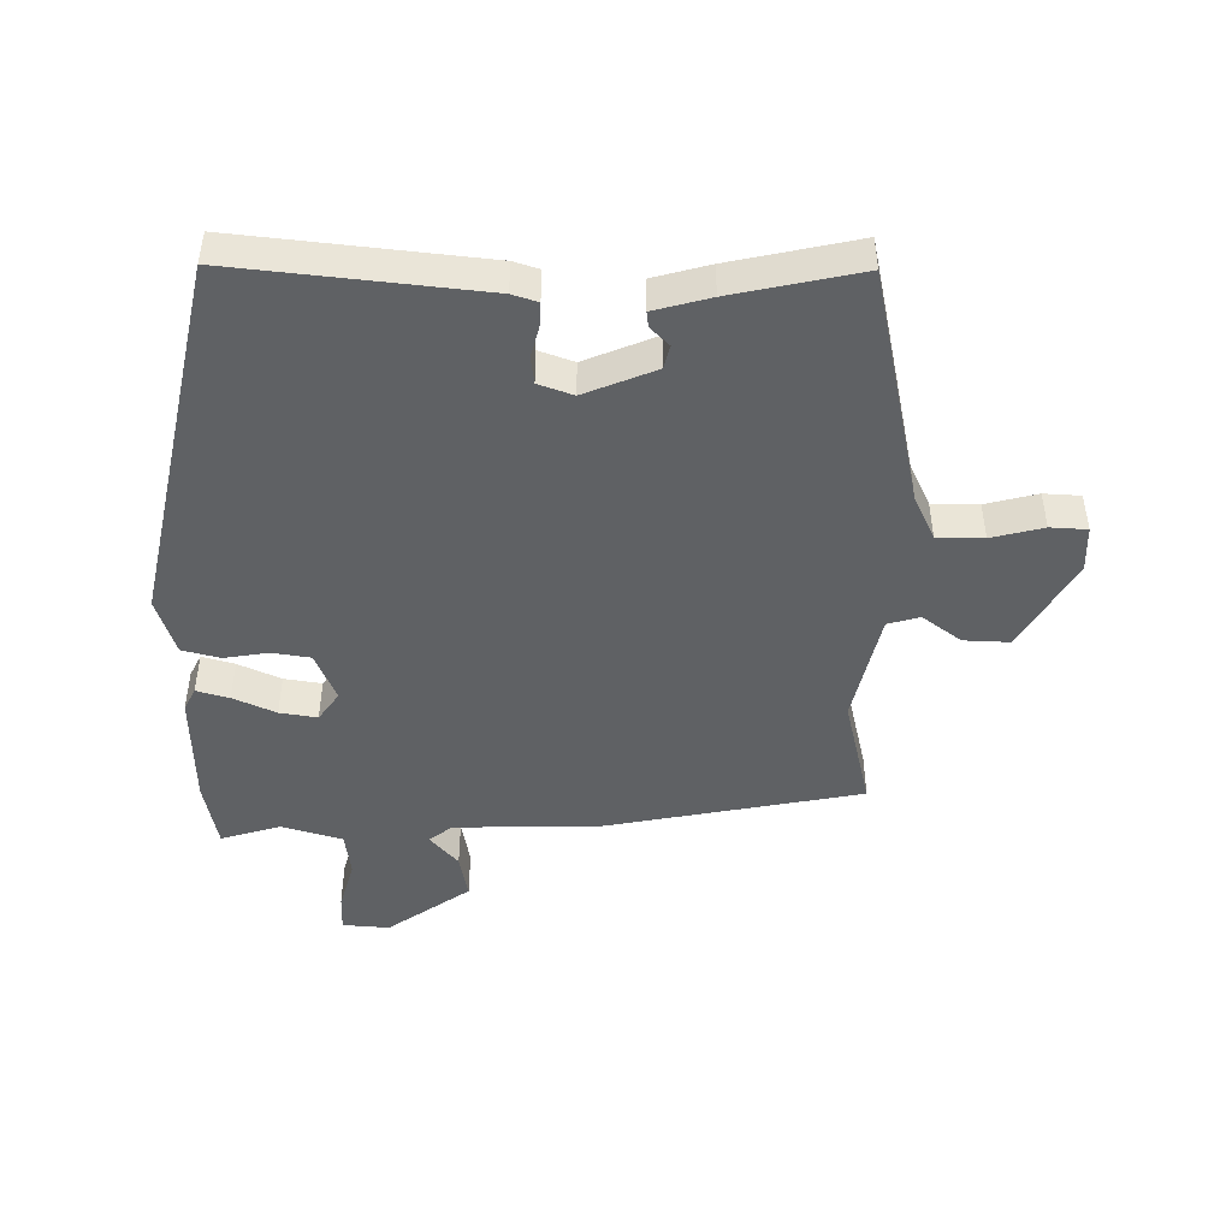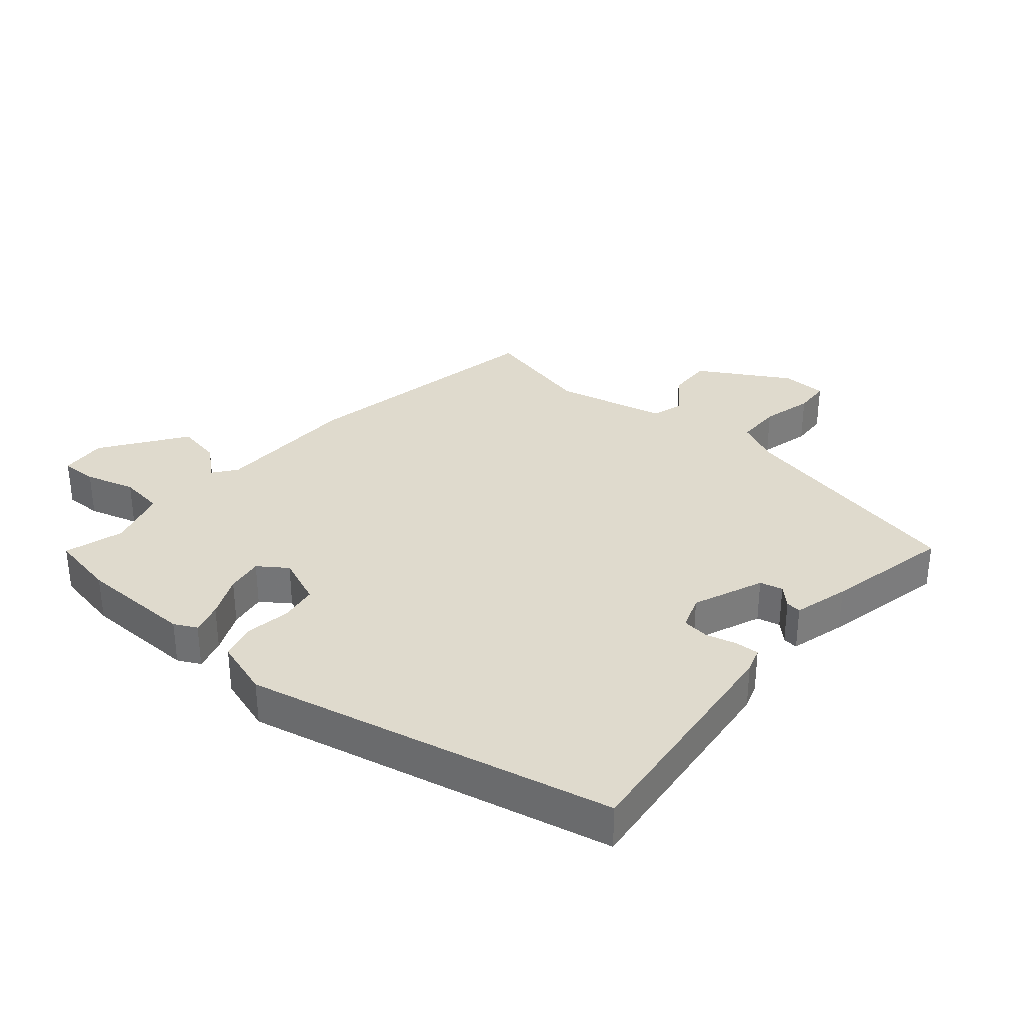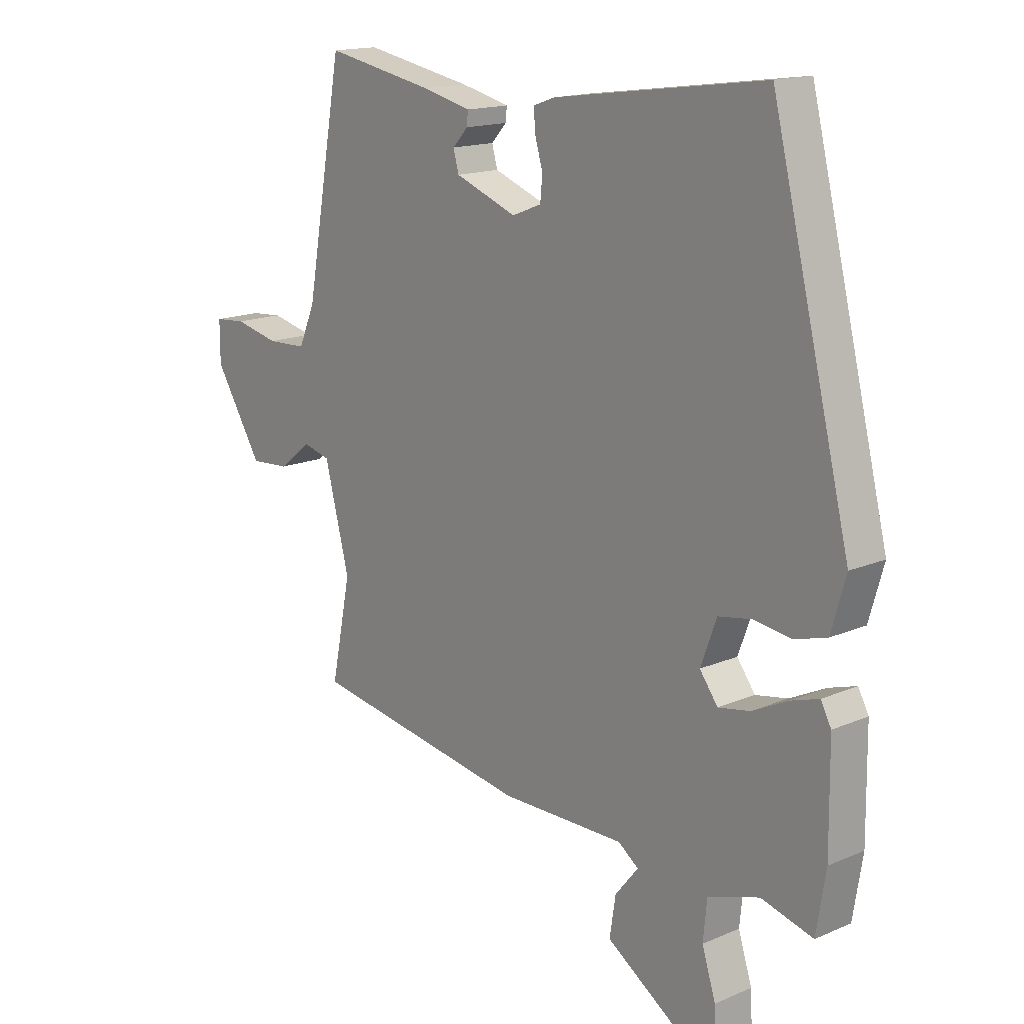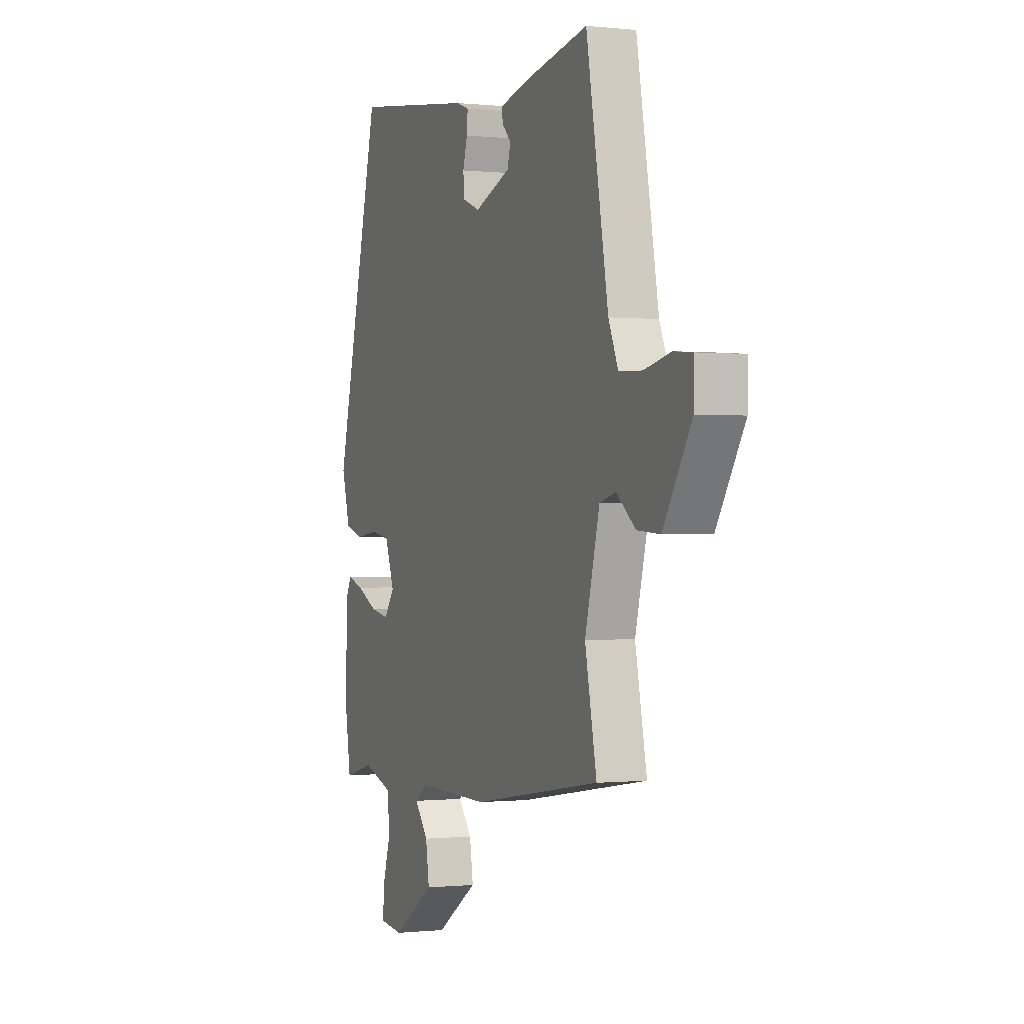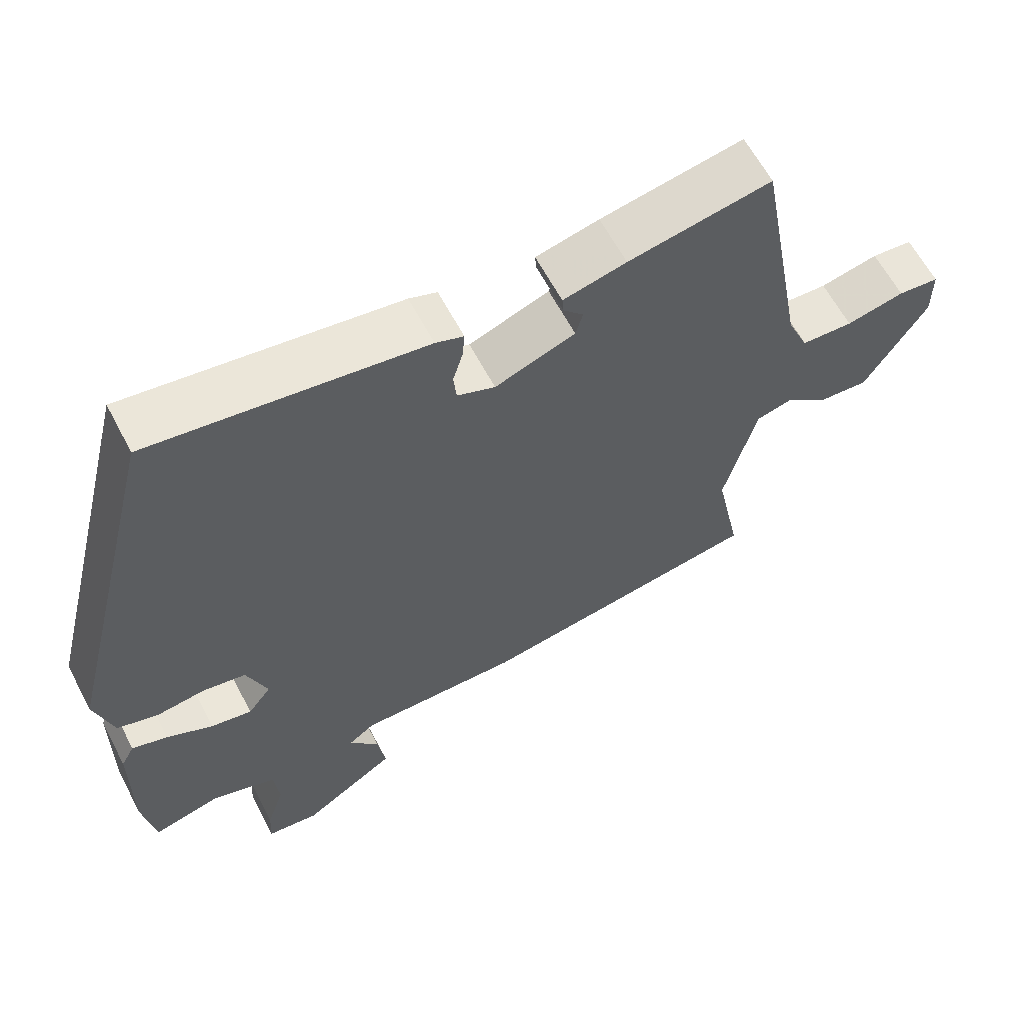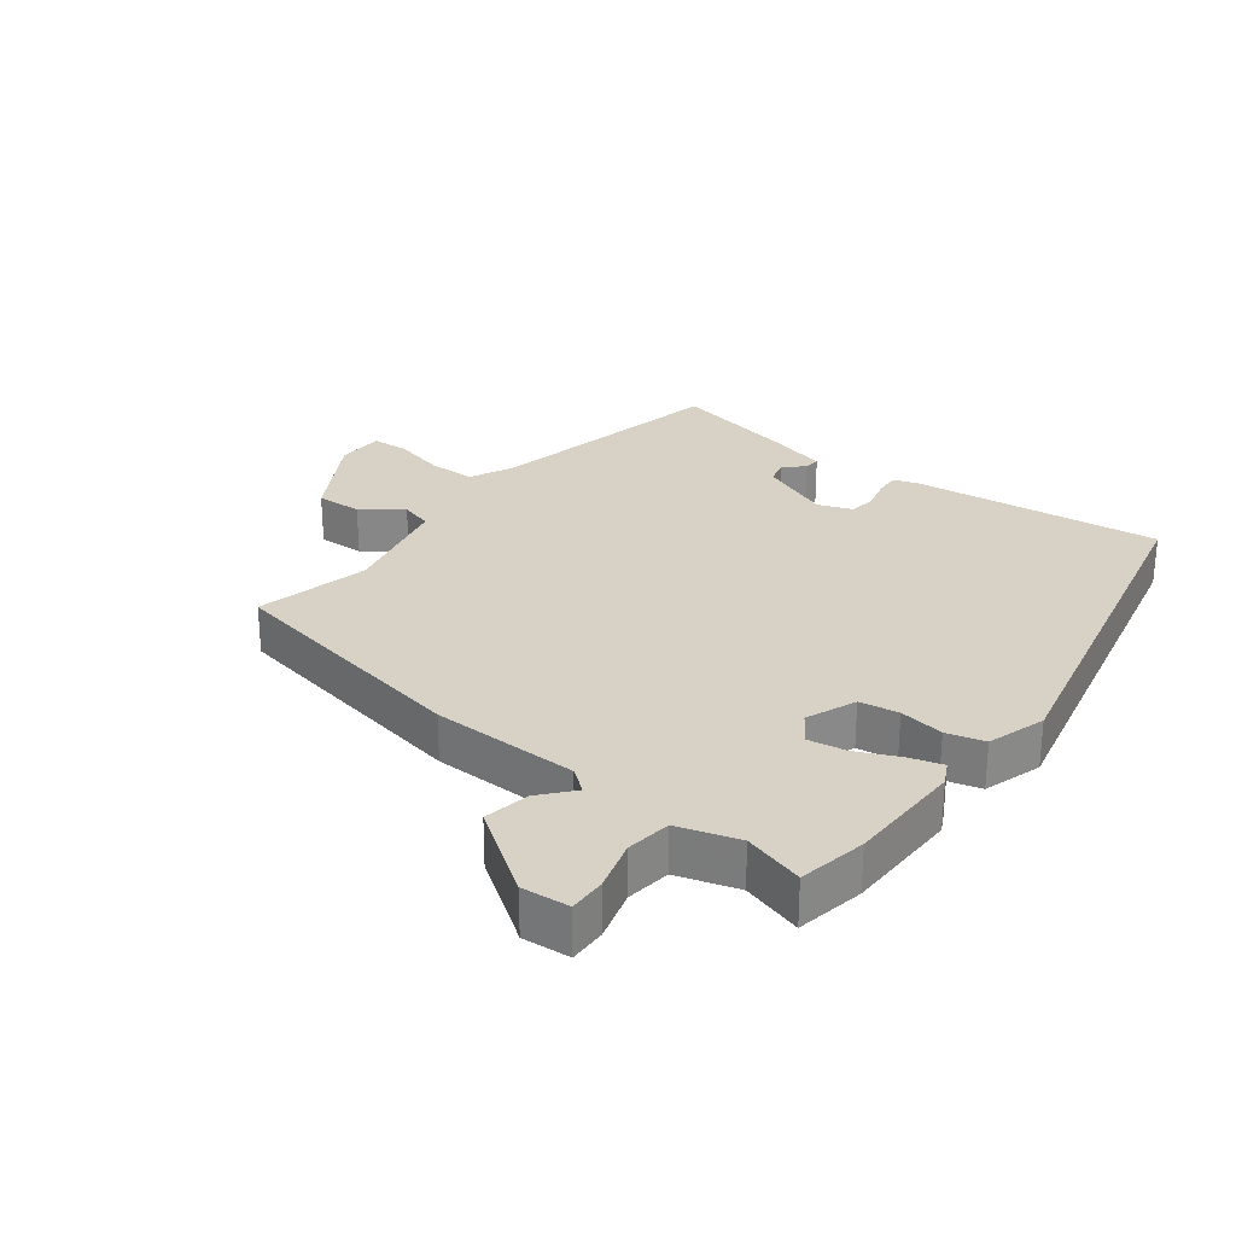
<metadata>
{"format":"obj","ext":"obj","renderer":"f3d","projection":"perspective","resolution":1024,"background":"white","views":[{"elev":-46.4,"azim":1.2,"up":"+Y"},{"elev":32.8,"azim":-47.9,"up":"+Y"},{"elev":15.9,"azim":-131.7,"up":"+Z"},{"elev":-0.3,"azim":67.9,"up":"+Z"},{"elev":62.1,"azim":-27.7,"up":"+Z"},{"elev":27.5,"azim":-141.0,"up":"+Y"}]}
</metadata>
<code>
v -0.492 0.07 -0.549
v -0.509 0.07 -0.443
v -0.507 0.07 -0.263
v -0.488 0.07 -0.228
v -0.438 0.07 -0.244
v -0.373 0.07 -0.276
v -0.315 0.07 -0.287
v -0.282 0.07 -0.243
v -0.311 0.07 -0.165
v -0.371 0.07 -0.154
v -0.44 0.07 -0.163
v -0.498 0.07 -0.146
v -0.524 0.07 -0.055
v -0.381 0.07 0.517
v 0 0.07 0.464
v 0.039 0.07 0.45
v 0.036 0.07 0.412
v 0.022 0.07 0.364
v 0.026 0.07 0.322
v 0.079 0.07 0.301
v 0.191 0.07 0.343
v 0.201 0.07 0.379
v 0.173 0.07 0.409
v 0.171 0.07 0.433
v 0.259 0.07 0.454
v 0.458 0.07 0.491
v 0.526 0.07 0.115
v 0.556 0.07 0.046
v 0.628 0.07 0.043
v 0.709 0.07 0.061
v 0.766 0.07 0.056
v 0.766 0.07 -0.016
v 0.679 0.07 -0.155
v 0.608 0.07 -0.15
v 0.549 0.07 -0.103
v 0.499 0.07 -0.116
v 0.454 0.07 -0.29
v 0.49 0.07 -0.468
v 0.09 0.07 -0.533
v -0.137 0.07 -0.531
v -0.174 0.07 -0.558
v -0.132 0.07 -0.61
v -0.121 0.07 -0.681
v -0.253 0.07 -0.768
v -0.326 0.07 -0.76
v -0.323 0.07 -0.703
v -0.298 0.07 -0.625
v -0.305 0.07 -0.555
v -0.398 0.07 -0.524
v -0.492 0 -0.549
v -0.509 0 -0.443
v -0.507 0 -0.263
v -0.488 0 -0.228
v -0.438 0 -0.244
v -0.373 0 -0.276
v -0.315 0 -0.287
v -0.282 0 -0.243
v -0.311 0 -0.165
v -0.371 0 -0.154
v -0.44 0 -0.163
v -0.498 0 -0.146
v -0.524 0 -0.055
v -0.381 0 0.517
v 0 0 0.464
v 0.039 0 0.45
v 0.036 0 0.412
v 0.022 0 0.364
v 0.026 0 0.322
v 0.079 0 0.301
v 0.191 0 0.343
v 0.201 0 0.379
v 0.173 0 0.409
v 0.171 0 0.433
v 0.259 0 0.454
v 0.458 0 0.491
v 0.526 0 0.115
v 0.556 0 0.046
v 0.628 0 0.043
v 0.709 0 0.061
v 0.766 0 0.056
v 0.766 0 -0.016
v 0.679 0 -0.155
v 0.608 0 -0.15
v 0.549 0 -0.103
v 0.499 0 -0.116
v 0.454 0 -0.29
v 0.49 0 -0.468
v 0.09 0 -0.533
v -0.137 0 -0.531
v -0.174 0 -0.558
v -0.132 0 -0.61
v -0.121 0 -0.681
v -0.253 0 -0.768
v -0.326 0 -0.76
v -0.323 0 -0.703
v -0.298 0 -0.625
v -0.305 0 -0.555
v -0.398 0 -0.524
f 45 46 47
f 44 45 47
f 43 44 47
f 42 43 47
f 41 42 47
f 40 41 47 48
f 37 38 39 40
f 40 48 49
f 37 40 49
f 36 37 49
f 33 34 35
f 32 33 35
f 31 32 35
f 30 31 35
f 29 30 35
f 28 29 35 36
f 49 1 2
f 36 49 2
f 28 36 2
f 27 28 2
f 25 26 27
f 24 25 27
f 23 24 27
f 22 23 27
f 16 17 18
f 15 16 18
f 14 15 18
f 13 14 18
f 12 13 18
f 11 12 18
f 10 11 18
f 9 10 18 19
f 8 9 19 20
f 4 5 6
f 3 4 6
f 2 3 6
f 2 6 7
f 27 2 7
f 21 22 27
f 8 20 21 27
f 7 8 27
f 96 95 94
f 96 94 93
f 96 93 92
f 96 92 91
f 96 91 90
f 97 96 90 89
f 89 88 87 86
f 98 97 89
f 98 89 86
f 98 86 85
f 84 83 82
f 84 82 81
f 84 81 80
f 84 80 79
f 84 79 78
f 85 84 78 77
f 51 50 98
f 51 98 85
f 51 85 77
f 51 77 76
f 76 75 74
f 76 74 73
f 76 73 72
f 76 72 71
f 67 66 65
f 67 65 64
f 67 64 63
f 67 63 62
f 67 62 61
f 67 61 60
f 67 60 59
f 68 67 59 58
f 69 68 58 57
f 55 54 53
f 55 53 52
f 55 52 51
f 56 55 51
f 56 51 76
f 76 71 70
f 76 70 69 57
f 76 57 56
f 1 50 51 2
f 2 51 52 3
f 3 52 53 4
f 4 53 54 5
f 5 54 55 6
f 6 55 56 7
f 7 56 57 8
f 8 57 58 9
f 9 58 59 10
f 10 59 60 11
f 11 60 61 12
f 12 61 62 13
f 13 62 63 14
f 14 63 64 15
f 15 64 65 16
f 16 65 66 17
f 17 66 67 18
f 18 67 68 19
f 19 68 69 20
f 20 69 70 21
f 21 70 71 22
f 22 71 72 23
f 23 72 73 24
f 24 73 74 25
f 25 74 75 26
f 26 75 76 27
f 27 76 77 28
f 28 77 78 29
f 29 78 79 30
f 30 79 80 31
f 31 80 81 32
f 32 81 82 33
f 33 82 83 34
f 34 83 84 35
f 35 84 85 36
f 36 85 86 37
f 37 86 87 38
f 38 87 88 39
f 39 88 89 40
f 40 89 90 41
f 41 90 91 42
f 42 91 92 43
f 43 92 93 44
f 44 93 94 45
f 45 94 95 46
f 46 95 96 47
f 47 96 97 48
f 48 97 98 49
f 49 98 50 1

</code>
